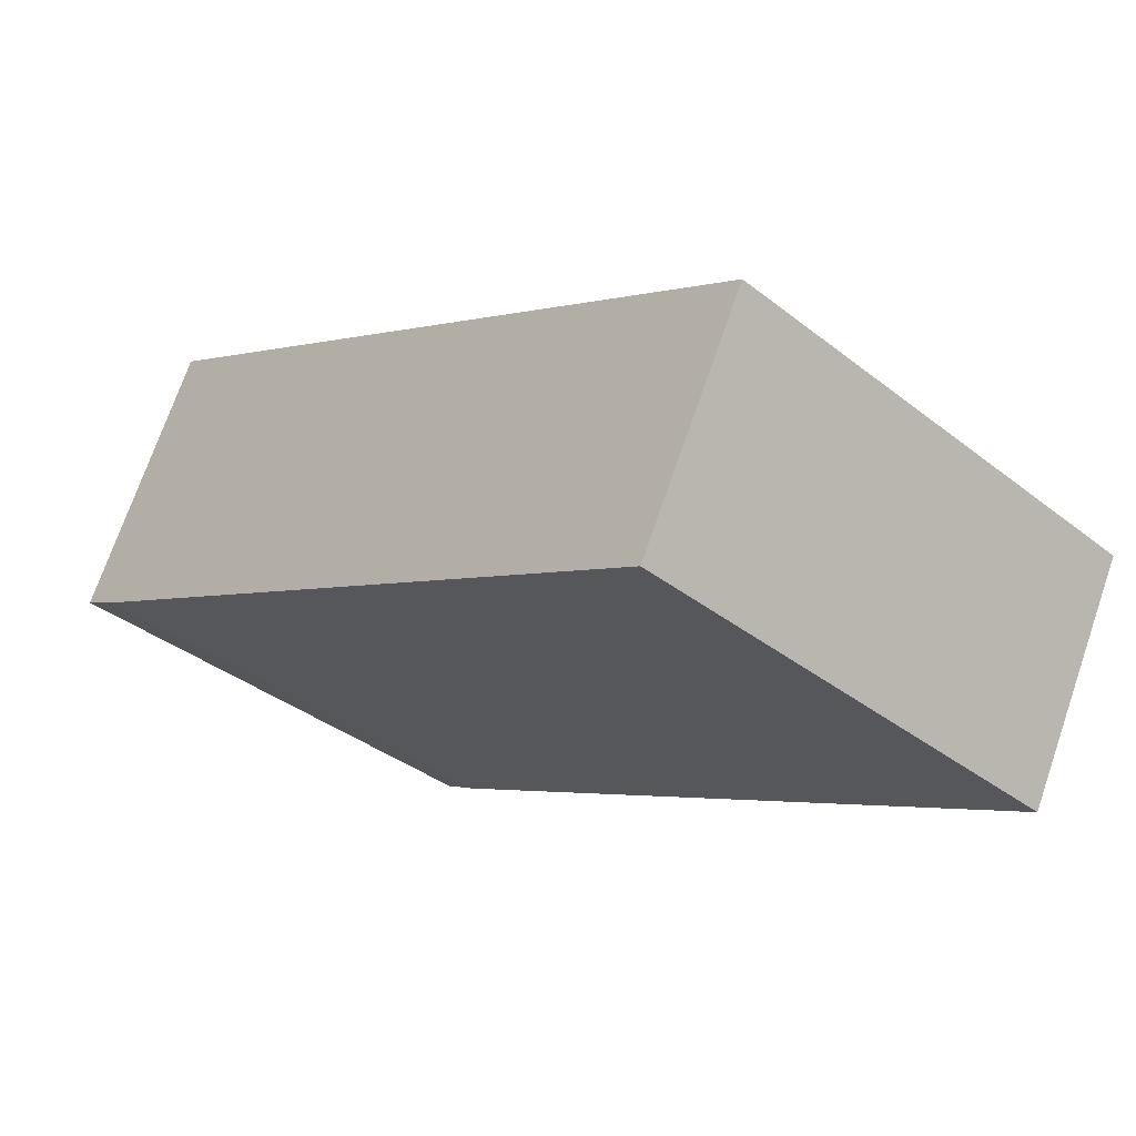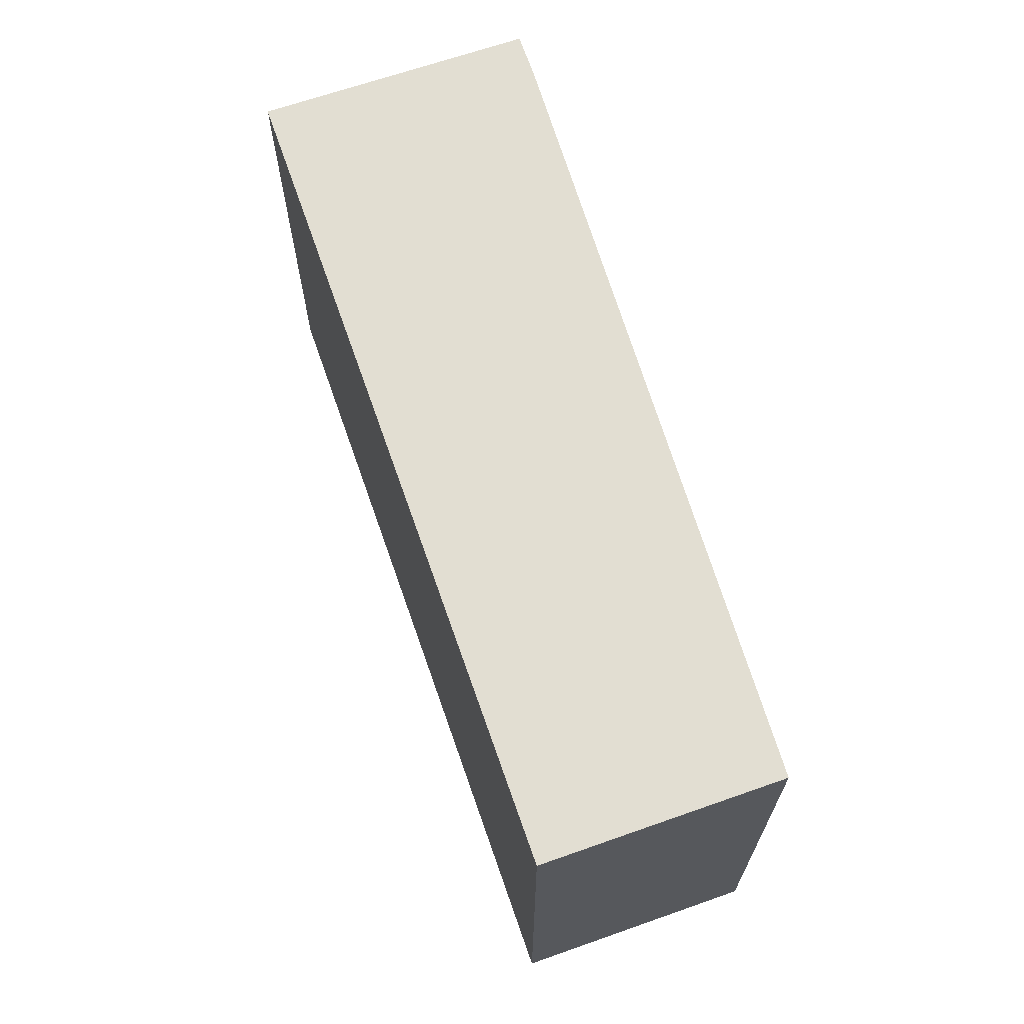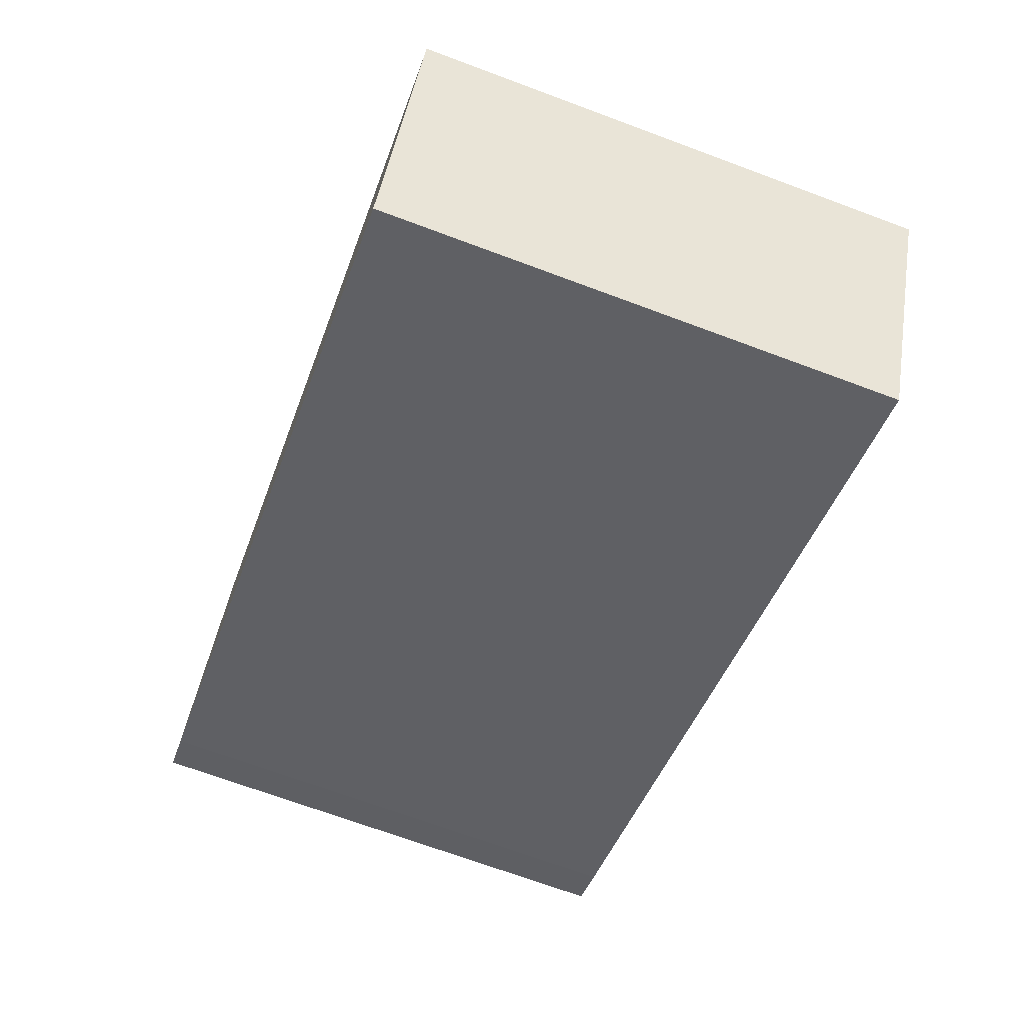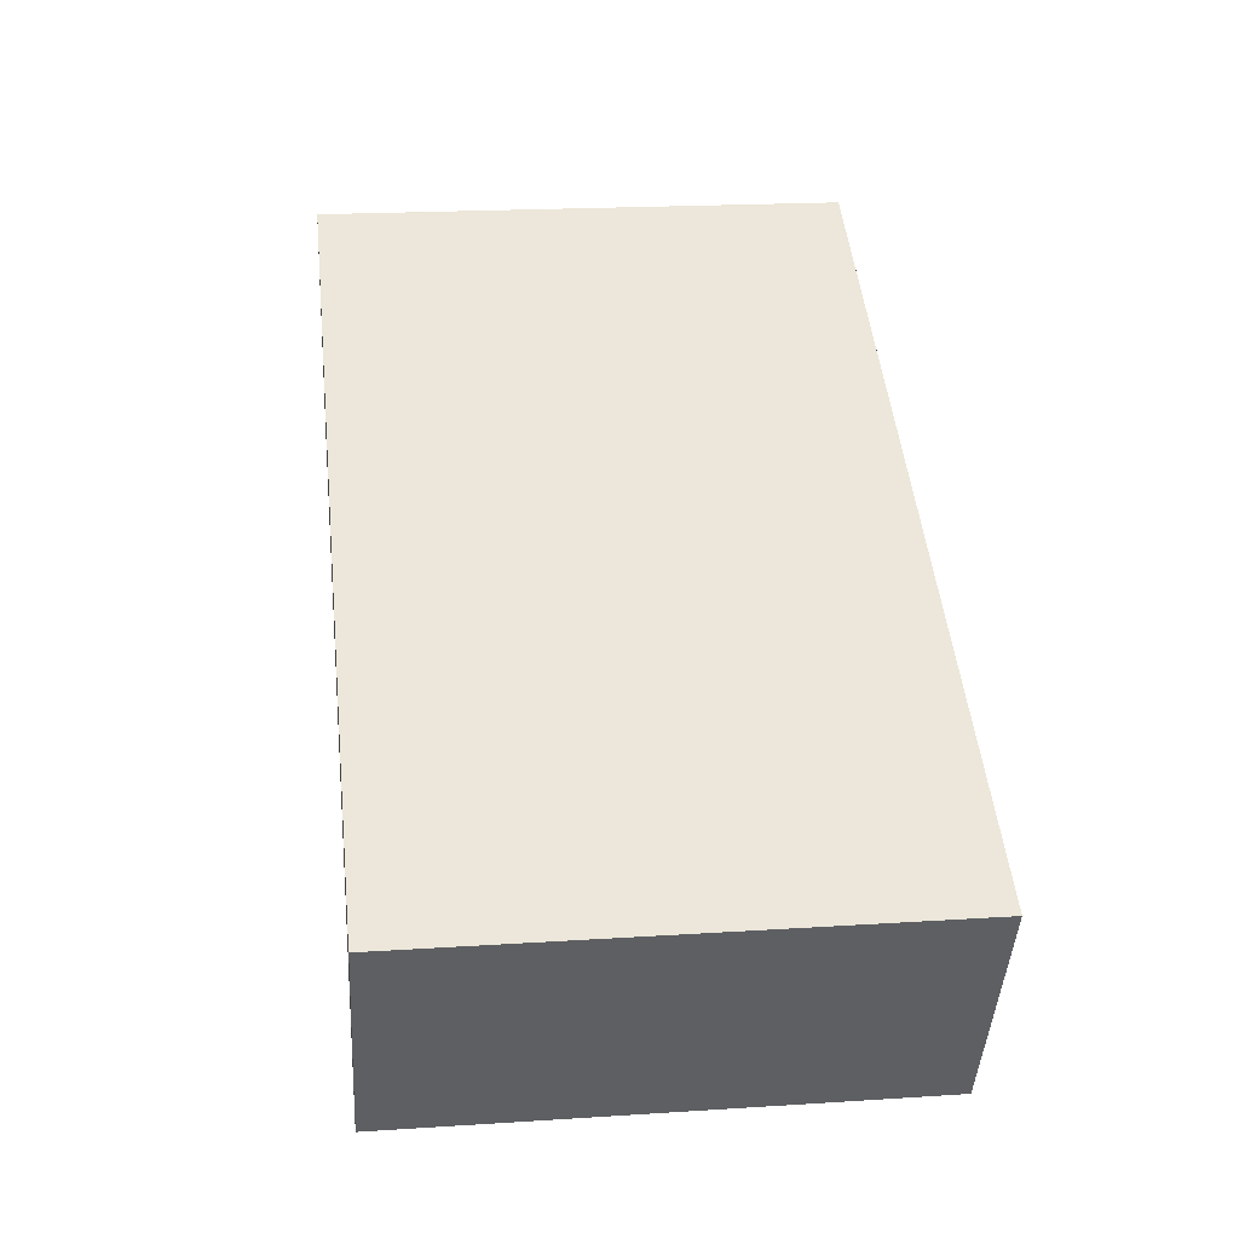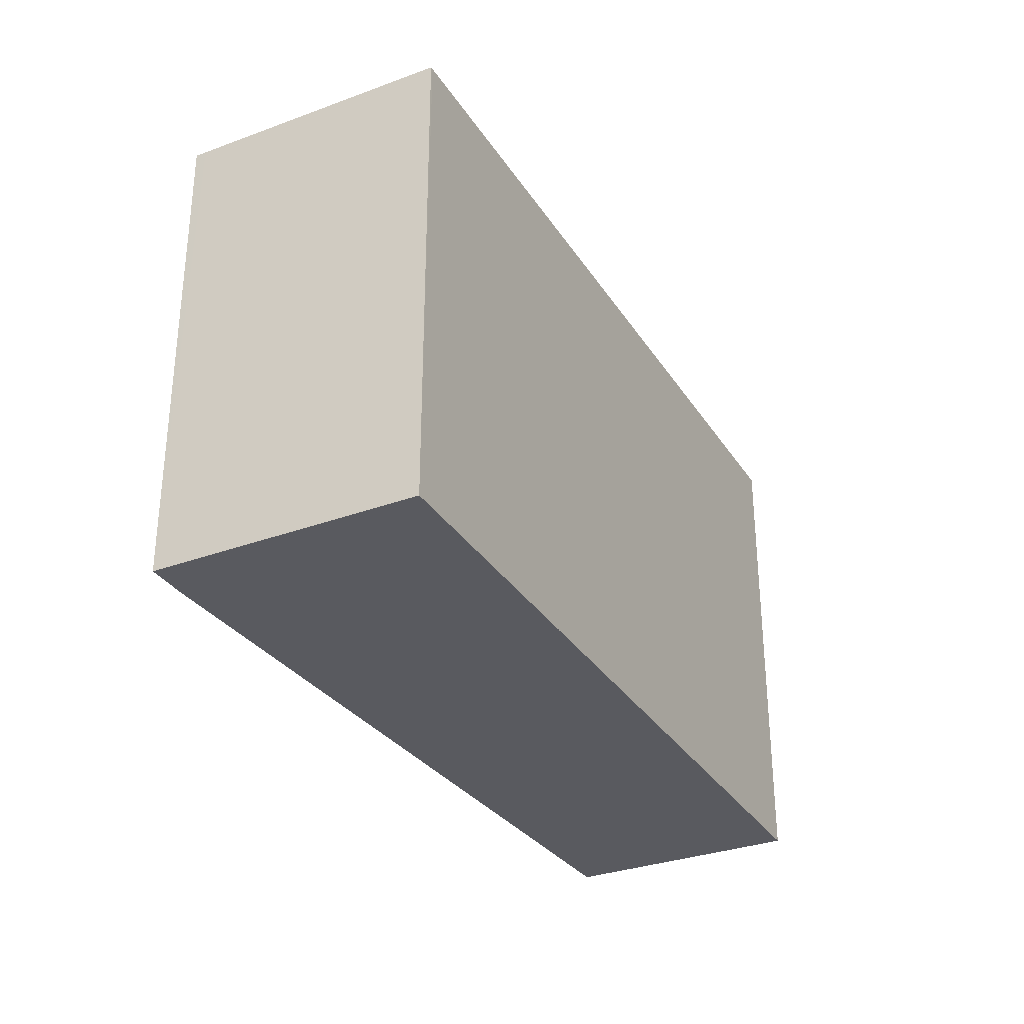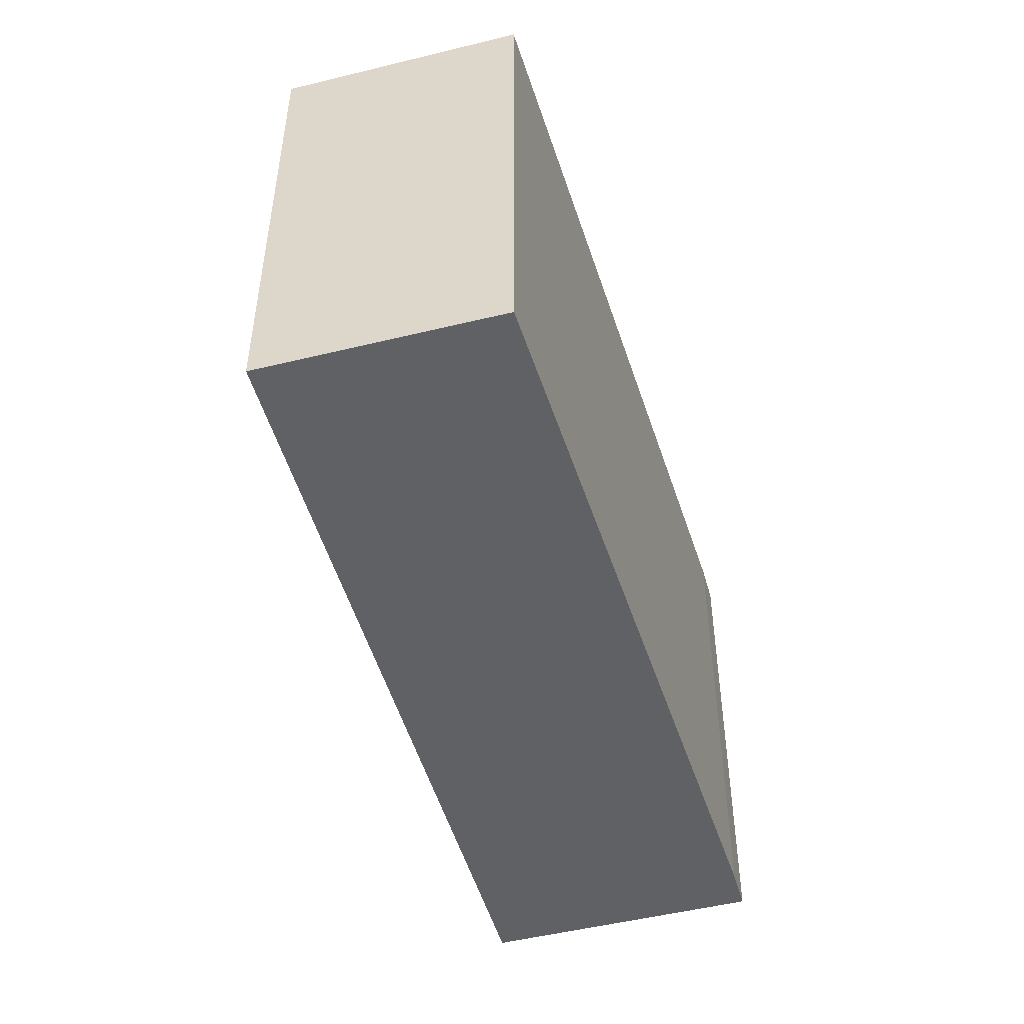
<metadata>
{"format":"obj","ext":"obj","renderer":"f3d","projection":"perspective","resolution":1024,"background":"white","views":[{"elev":-37.0,"azim":44.9,"up":"+Z"},{"elev":67.8,"azim":98.3,"up":"+Y"},{"elev":-70.0,"azim":69.6,"up":"+Z"},{"elev":20.0,"azim":83.2,"up":"+Z"},{"elev":-31.9,"azim":-35.1,"up":"+Y"},{"elev":-49.1,"azim":132.9,"up":"+Y"}]}
</metadata>
<code>
v  0.076 7.493 0.148
v  0.593 7.493 -0.307
v  0 7.493 4.588e-16
v  4.174 7.493 -1.987
v  1.924 7.493 3.725
v  11.47 7.493 -5.412
v  13.19 7.493 -2.146
v  1.962 7.493 3.706
v  0 0 0
v  1.924 -2.281e-16 3.725
v  0.076 -9.062e-18 0.148
v  13.19 1.314e-16 -2.146
v  1.962 -2.269e-16 3.706
v  11.47 3.314e-16 -5.412
v  0.593 1.88e-17 -0.307
v  4.174 1.217e-16 -1.987
g defaultobject
f 1 2 3
f 2 1 4
f 4 1 5
f 4 5 6
f 6 5 7
f 7 5 8
f 9 1 3
f 1 9 5
f 5 9 10
f 10 9 11
f 10 8 5
f 8 10 7
f 7 10 12
f 12 10 13
f 12 6 7
f 6 12 14
f 15 3 2
f 3 15 9
f 14 4 6
f 4 14 16
f 4 16 2
f 2 16 15
f 13 14 12
f 14 13 10
f 14 10 11
f 14 11 16
f 16 11 15
f 15 11 9

</code>
